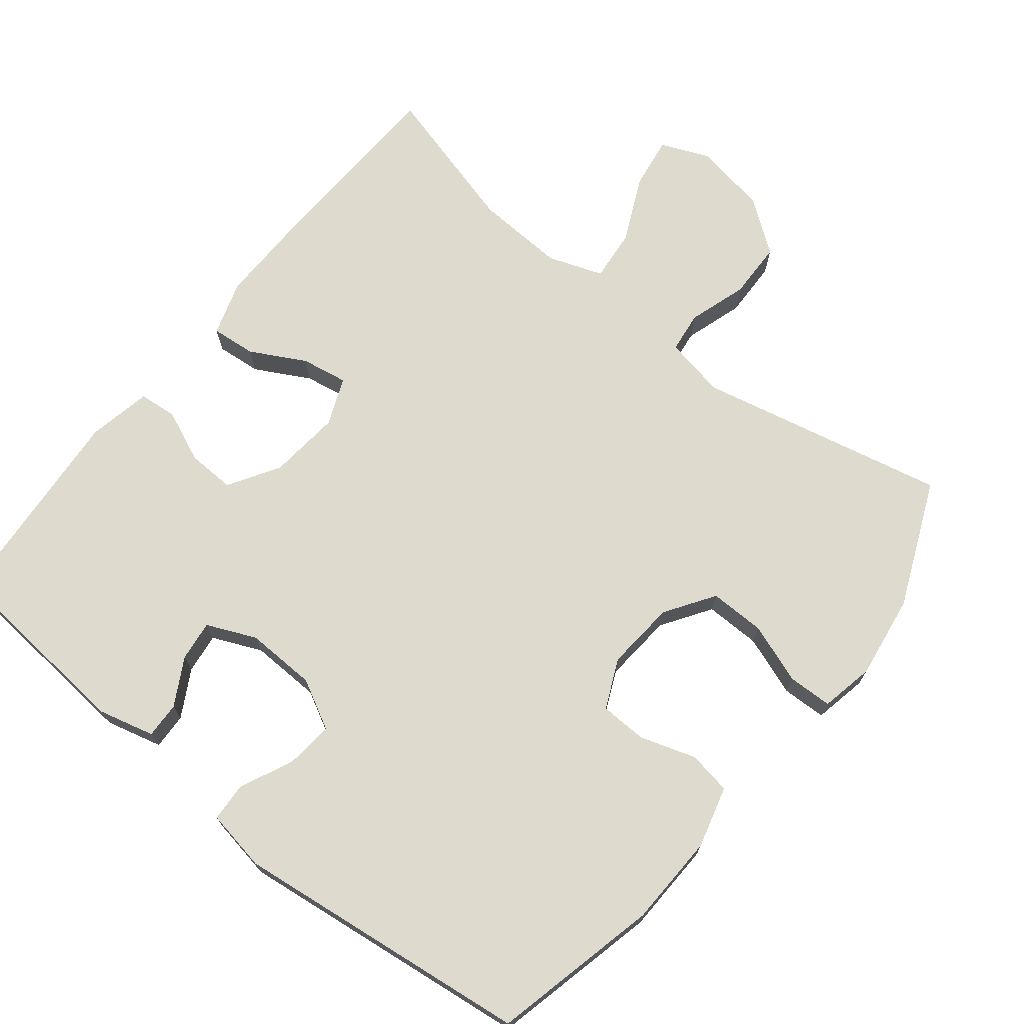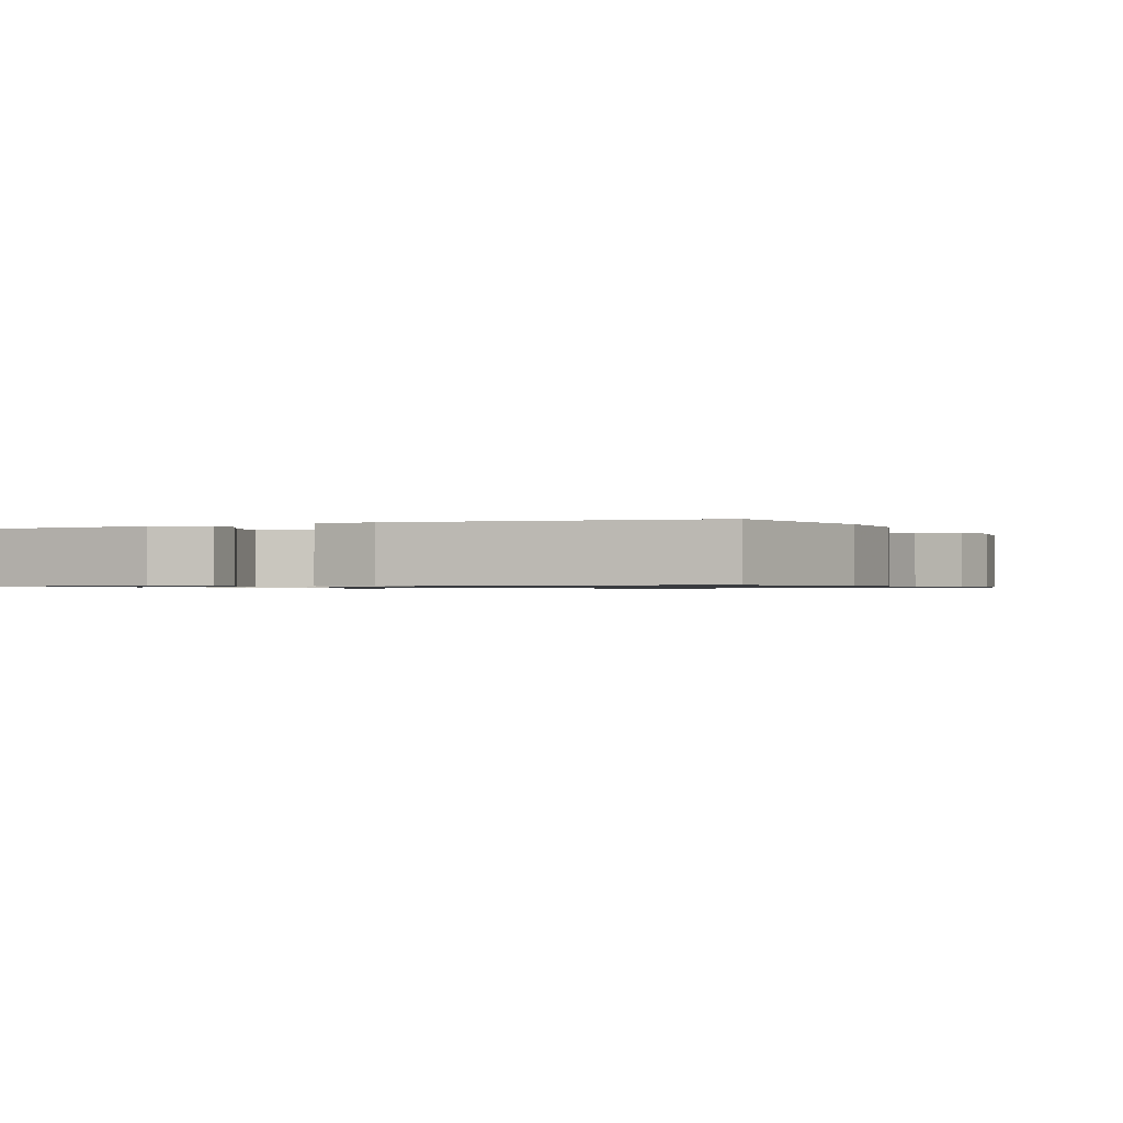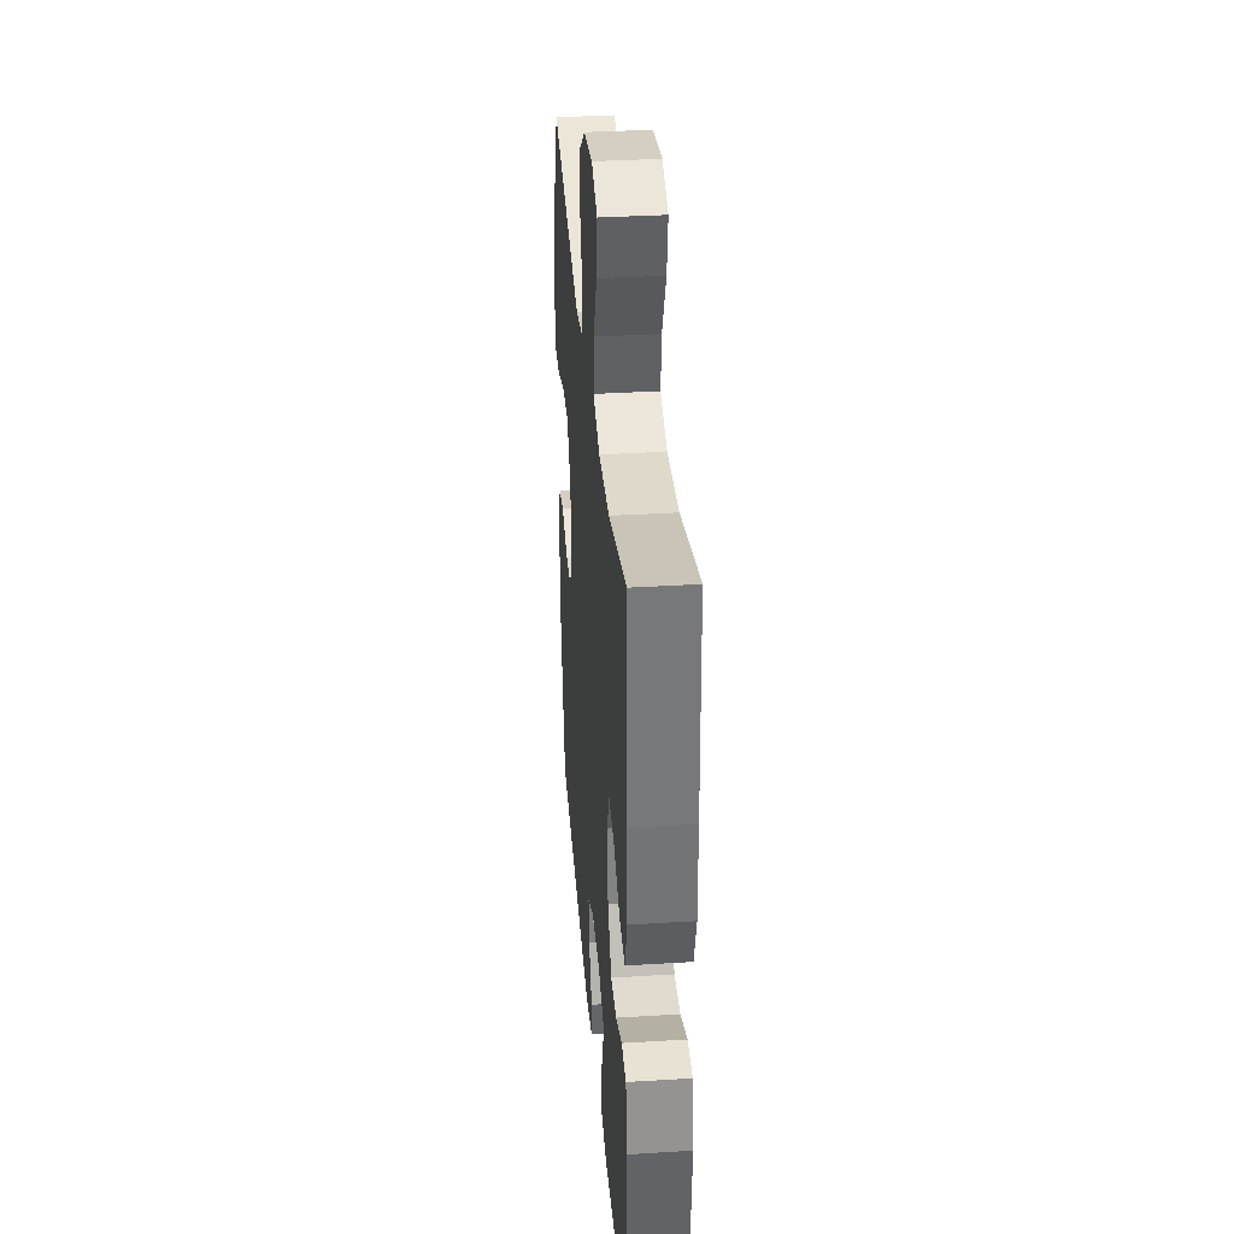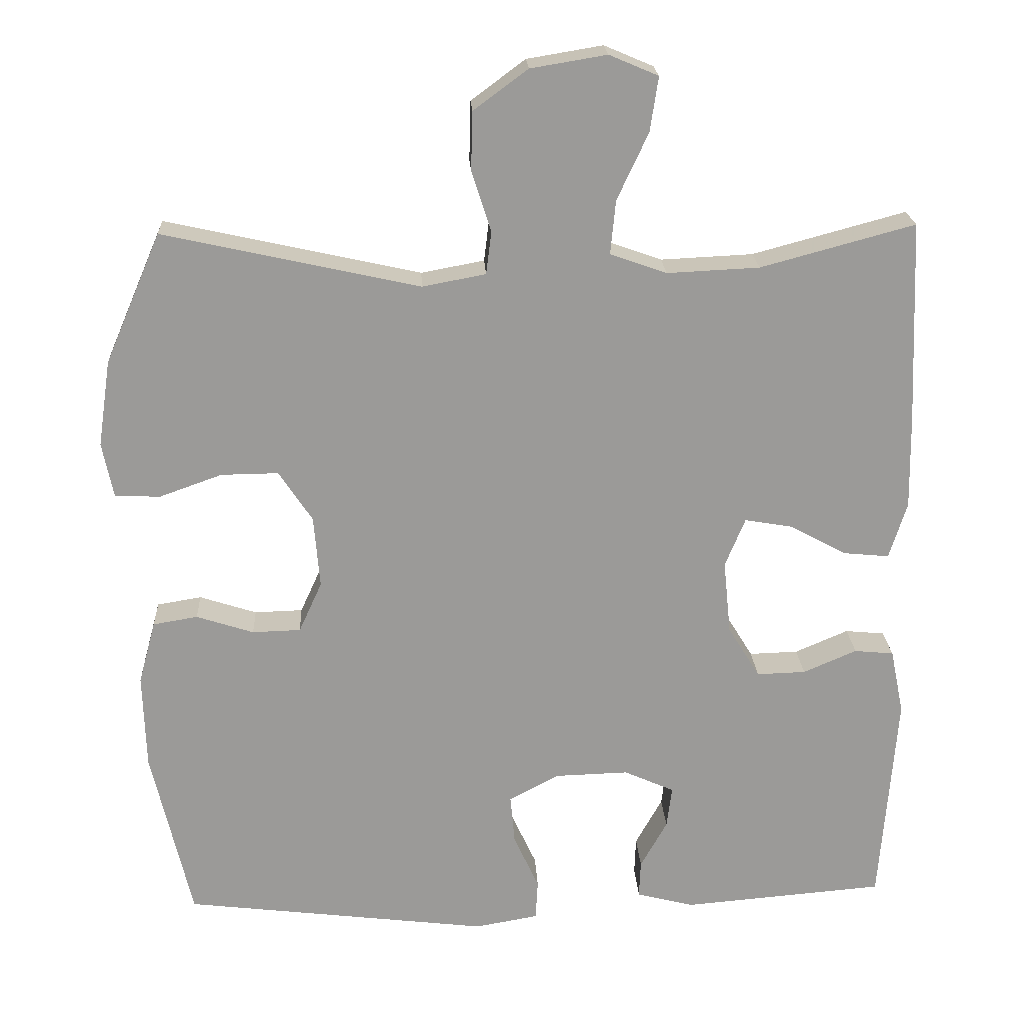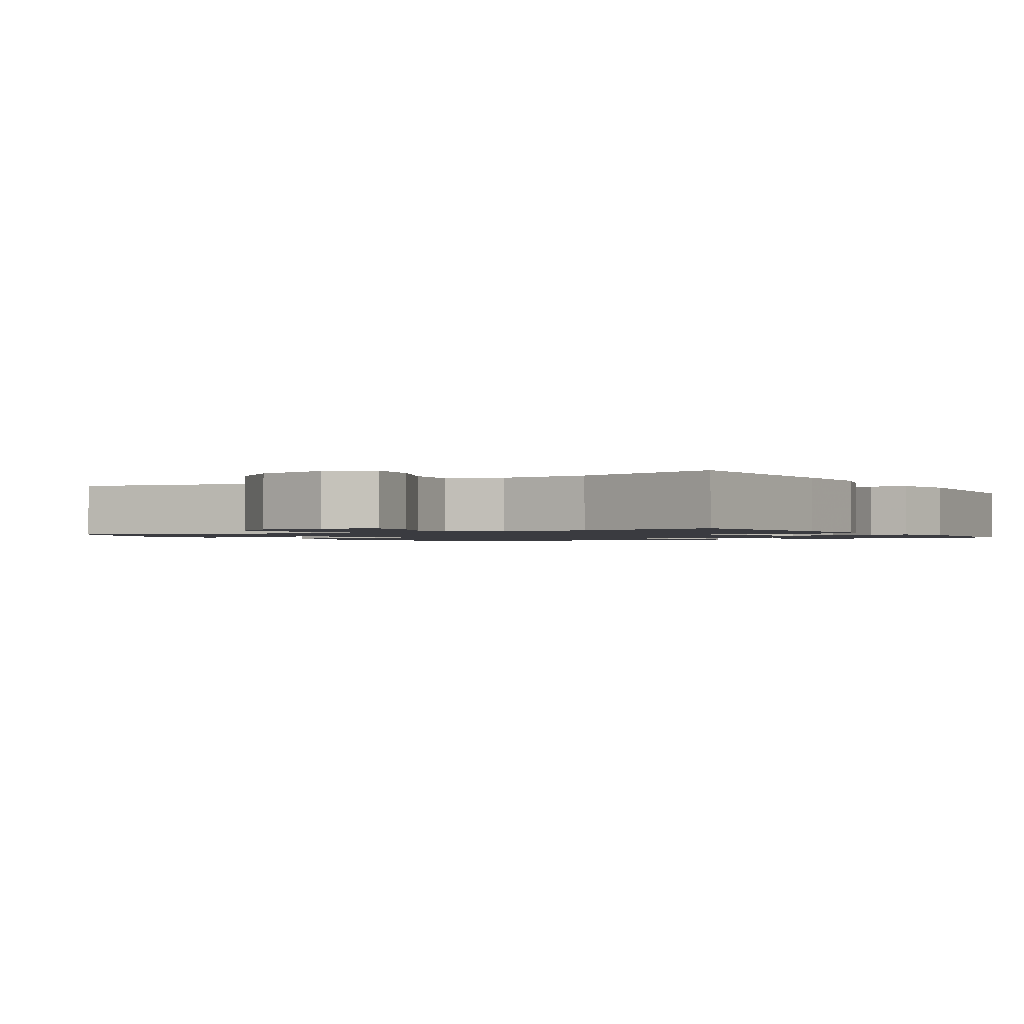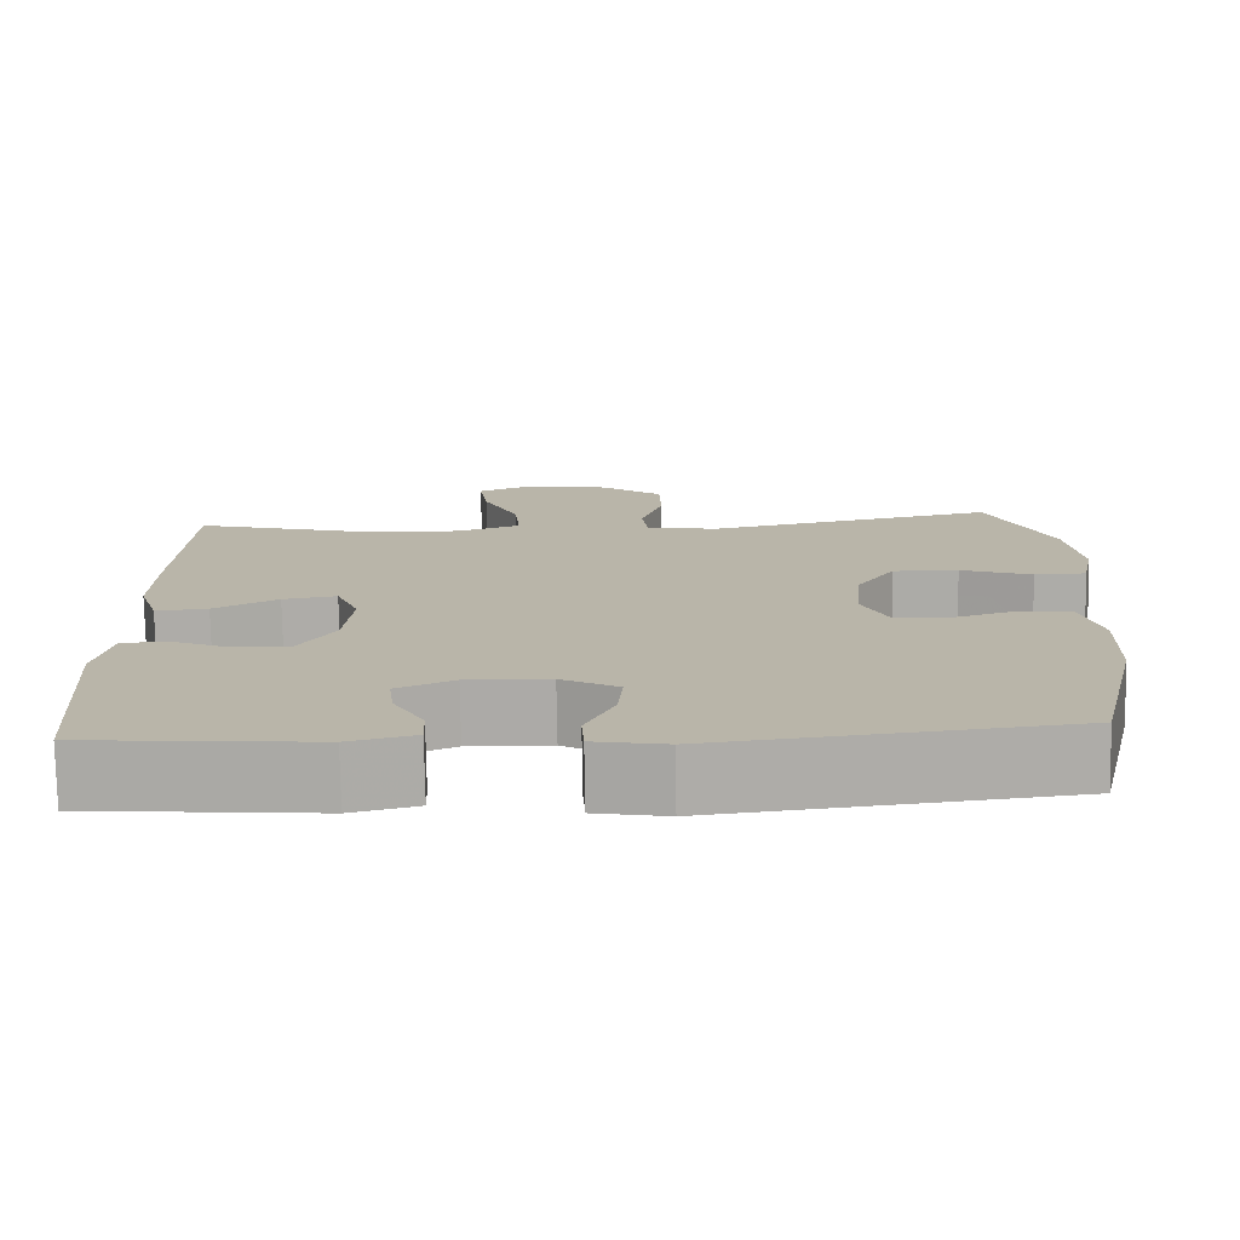
<metadata>
{"format":"obj","ext":"obj","renderer":"f3d","projection":"perspective","resolution":1024,"background":"white","views":[{"elev":71.3,"azim":-141.3,"up":"+Y"},{"elev":-0.8,"azim":-156.5,"up":"+Y"},{"elev":35.2,"azim":85.3,"up":"+Z"},{"elev":20.9,"azim":-2.9,"up":"+Z"},{"elev":-1.4,"azim":31.7,"up":"+Y"},{"elev":-76.4,"azim":-179.0,"up":"+Z"}]}
</metadata>
<code>
v 0.5 0.07 -0.5
v 0.228 0.07 -0.523
v 0.15 0.07 -0.503
v 0.152 0.07 -0.453
v 0.188 0.07 -0.388
v 0.195 0.07 -0.332
v 0.127 0.07 -0.302
v 0.029 0.07 -0.305
v -0.039 0.07 -0.341
v -0.033 0.07 -0.407
v 0.001 0.07 -0.481
v -0.002 0.07 -0.535
v -0.087 0.07 -0.55
v -0.5 0.07 -0.5
v -0.554 0.07 -0.268
v -0.558 0.07 -0.14
v -0.535 0.07 -0.055
v -0.475 0.07 -0.045
v -0.398 0.07 -0.07
v -0.333 0.07 -0.068
v -0.302 0.07 0
v -0.31 0.07 0.097
v -0.355 0.07 0.165
v -0.432 0.07 0.164
v -0.516 0.07 0.134
v -0.577 0.07 0.136
v -0.592 0.07 0.21
v -0.575 0.07 0.326
v -0.5 0.07 0.5
v -0.156 0.07 0.424
v -0.071 0.07 0.44
v -0.064 0.07 0.497
v -0.09 0.07 0.578
v -0.088 0.07 0.657
v -0.015 0.07 0.711
v 0.087 0.07 0.728
v 0.153 0.07 0.7
v 0.142 0.07 0.627
v 0.1 0.07 0.537
v 0.093 0.07 0.465
v 0.169 0.07 0.438
v 0.293 0.07 0.444
v 0.5 0.07 0.5
v 0.511 0.07 0.225
v 0.513 0.07 0.102
v 0.489 0.07 0.026
v 0.427 0.07 0.032
v 0.351 0.07 0.073
v 0.287 0.07 0.084
v 0.26 0.07 0.018
v 0.27 0.07 -0.081
v 0.313 0.07 -0.151
v 0.379 0.07 -0.149
v 0.451 0.07 -0.118
v 0.504 0.07 -0.123
v 0.522 0.07 -0.211
v 0.5 0 -0.5
v 0.228 0 -0.523
v 0.15 0 -0.503
v 0.152 0 -0.453
v 0.188 0 -0.388
v 0.195 0 -0.332
v 0.127 0 -0.302
v 0.029 0 -0.305
v -0.039 0 -0.341
v -0.033 0 -0.407
v 0.001 0 -0.481
v -0.002 0 -0.535
v -0.087 0 -0.55
v -0.5 0 -0.5
v -0.554 0 -0.268
v -0.558 0 -0.14
v -0.535 0 -0.055
v -0.475 0 -0.045
v -0.398 0 -0.07
v -0.333 0 -0.068
v -0.302 0 0
v -0.31 0 0.097
v -0.355 0 0.165
v -0.432 0 0.164
v -0.516 0 0.134
v -0.577 0 0.136
v -0.592 0 0.21
v -0.575 0 0.326
v -0.5 0 0.5
v -0.156 0 0.424
v -0.071 0 0.44
v -0.064 0 0.497
v -0.09 0 0.578
v -0.088 0 0.657
v -0.015 0 0.711
v 0.087 0 0.728
v 0.153 0 0.7
v 0.142 0 0.627
v 0.1 0 0.537
v 0.093 0 0.465
v 0.169 0 0.438
v 0.293 0 0.444
v 0.5 0 0.5
v 0.511 0 0.225
v 0.513 0 0.102
v 0.489 0 0.026
v 0.427 0 0.032
v 0.351 0 0.073
v 0.287 0 0.084
v 0.26 0 0.018
v 0.27 0 -0.081
v 0.313 0 -0.151
v 0.379 0 -0.149
v 0.451 0 -0.118
v 0.504 0 -0.123
v 0.522 0 -0.211
f 53 54 55 56
f 52 53 56 1
f 51 52 1 2
f 50 51 2
f 45 46 47 48
f 45 48 49
f 42 43 44 45
f 41 42 45 49
f 40 41 49 50
f 36 37 38 39
f 36 39 40
f 35 36 40
f 32 33 34 35
f 31 32 35 40
f 30 31 40 50
f 24 25 26 27
f 23 24 27 28
f 16 17 18 19
f 16 19 20
f 15 16 20
f 14 15 20
f 13 14 20 21
f 10 11 12 13
f 9 10 13 21
f 2 3 4 5
f 2 5 6
f 50 2 6
f 30 50 6 7
f 23 28 29 30
f 22 23 30 7
f 8 9 21 22
f 7 8 22
f 112 111 110 109
f 57 112 109 108
f 58 57 108 107
f 58 107 106
f 104 103 102 101
f 105 104 101
f 101 100 99 98
f 105 101 98 97
f 106 105 97 96
f 95 94 93 92
f 96 95 92
f 96 92 91
f 91 90 89 88
f 96 91 88 87
f 106 96 87 86
f 83 82 81 80
f 84 83 80 79
f 75 74 73 72
f 76 75 72
f 76 72 71
f 76 71 70
f 77 76 70 69
f 69 68 67 66
f 77 69 66 65
f 61 60 59 58
f 62 61 58
f 62 58 106
f 63 62 106 86
f 86 85 84 79
f 63 86 79 78
f 78 77 65 64
f 78 64 63
f 1 57 58 2
f 2 58 59 3
f 3 59 60 4
f 4 60 61 5
f 5 61 62 6
f 6 62 63 7
f 7 63 64 8
f 8 64 65 9
f 9 65 66 10
f 10 66 67 11
f 11 67 68 12
f 12 68 69 13
f 13 69 70 14
f 14 70 71 15
f 15 71 72 16
f 16 72 73 17
f 17 73 74 18
f 18 74 75 19
f 19 75 76 20
f 20 76 77 21
f 21 77 78 22
f 22 78 79 23
f 23 79 80 24
f 24 80 81 25
f 25 81 82 26
f 26 82 83 27
f 27 83 84 28
f 28 84 85 29
f 29 85 86 30
f 30 86 87 31
f 31 87 88 32
f 32 88 89 33
f 33 89 90 34
f 34 90 91 35
f 35 91 92 36
f 36 92 93 37
f 37 93 94 38
f 38 94 95 39
f 39 95 96 40
f 40 96 97 41
f 41 97 98 42
f 42 98 99 43
f 43 99 100 44
f 44 100 101 45
f 45 101 102 46
f 46 102 103 47
f 47 103 104 48
f 48 104 105 49
f 49 105 106 50
f 50 106 107 51
f 51 107 108 52
f 52 108 109 53
f 53 109 110 54
f 54 110 111 55
f 55 111 112 56
f 56 112 57 1

</code>
